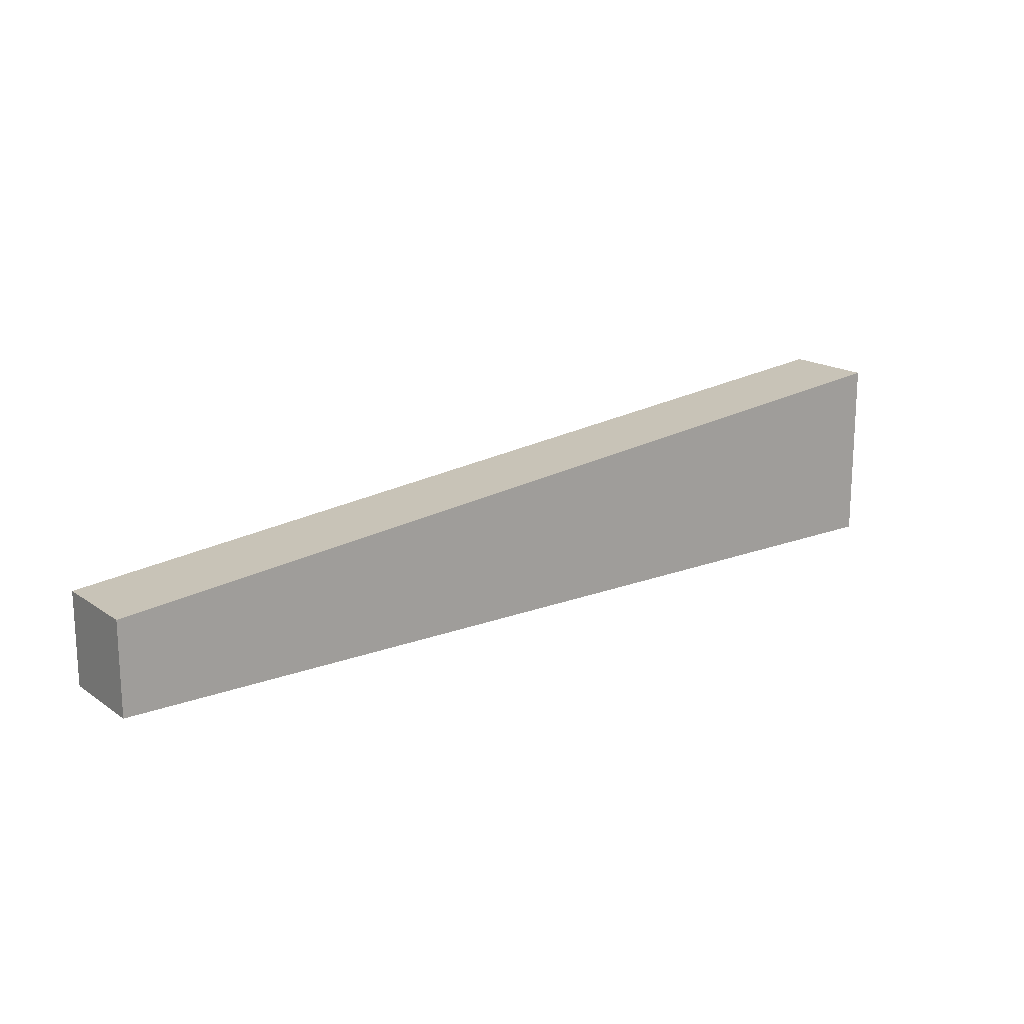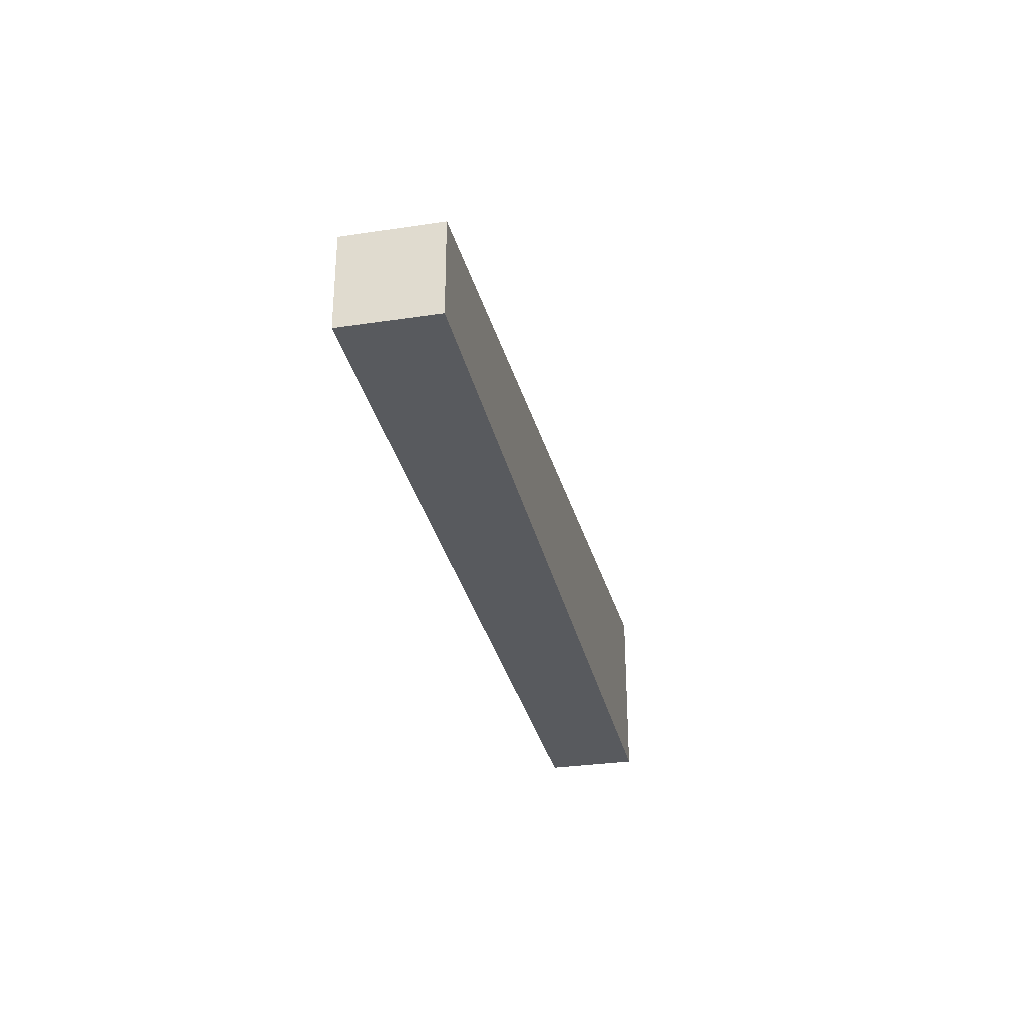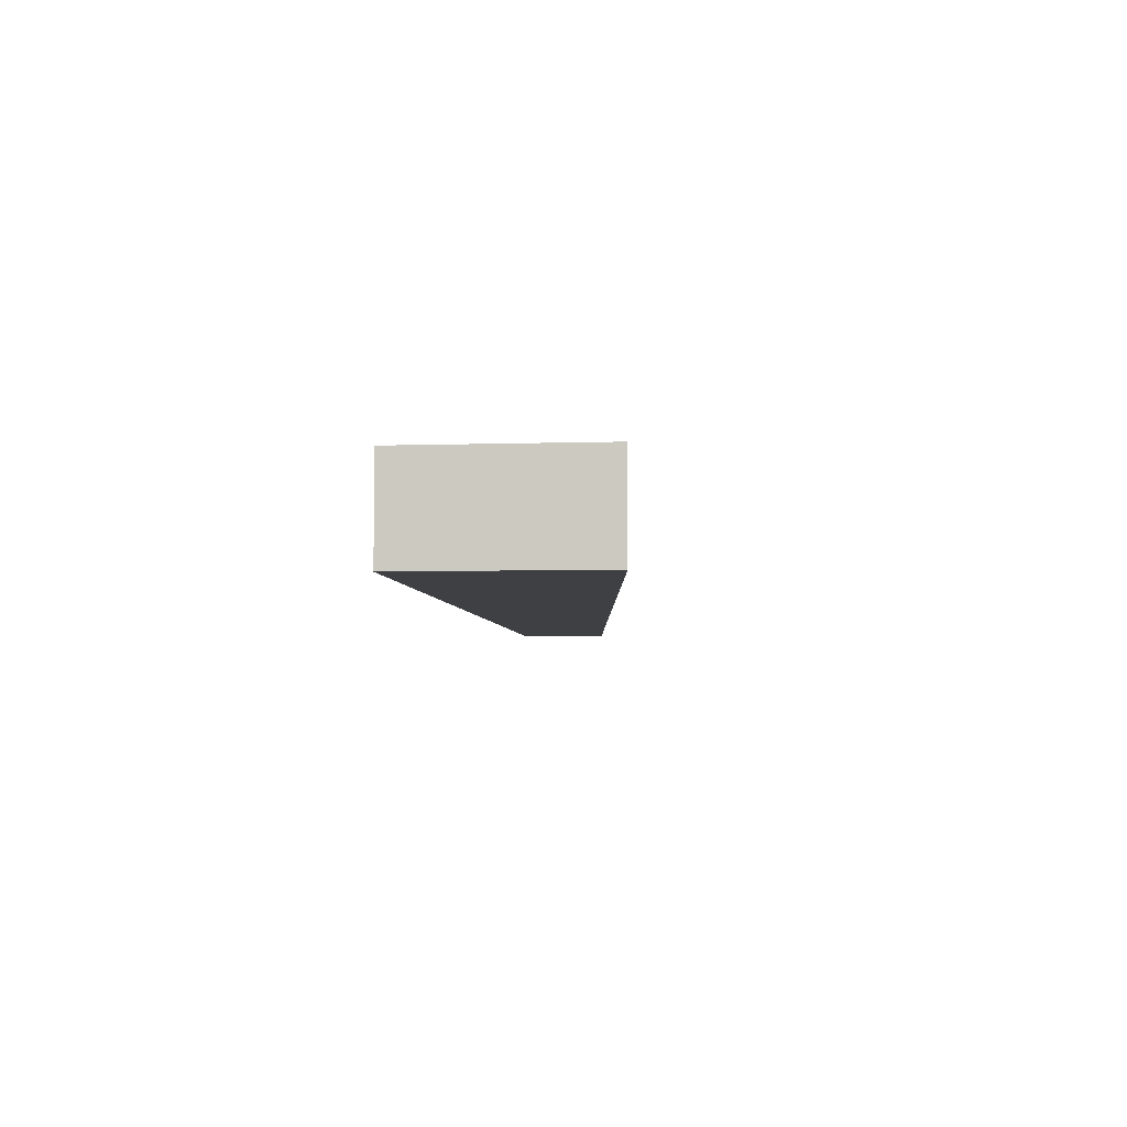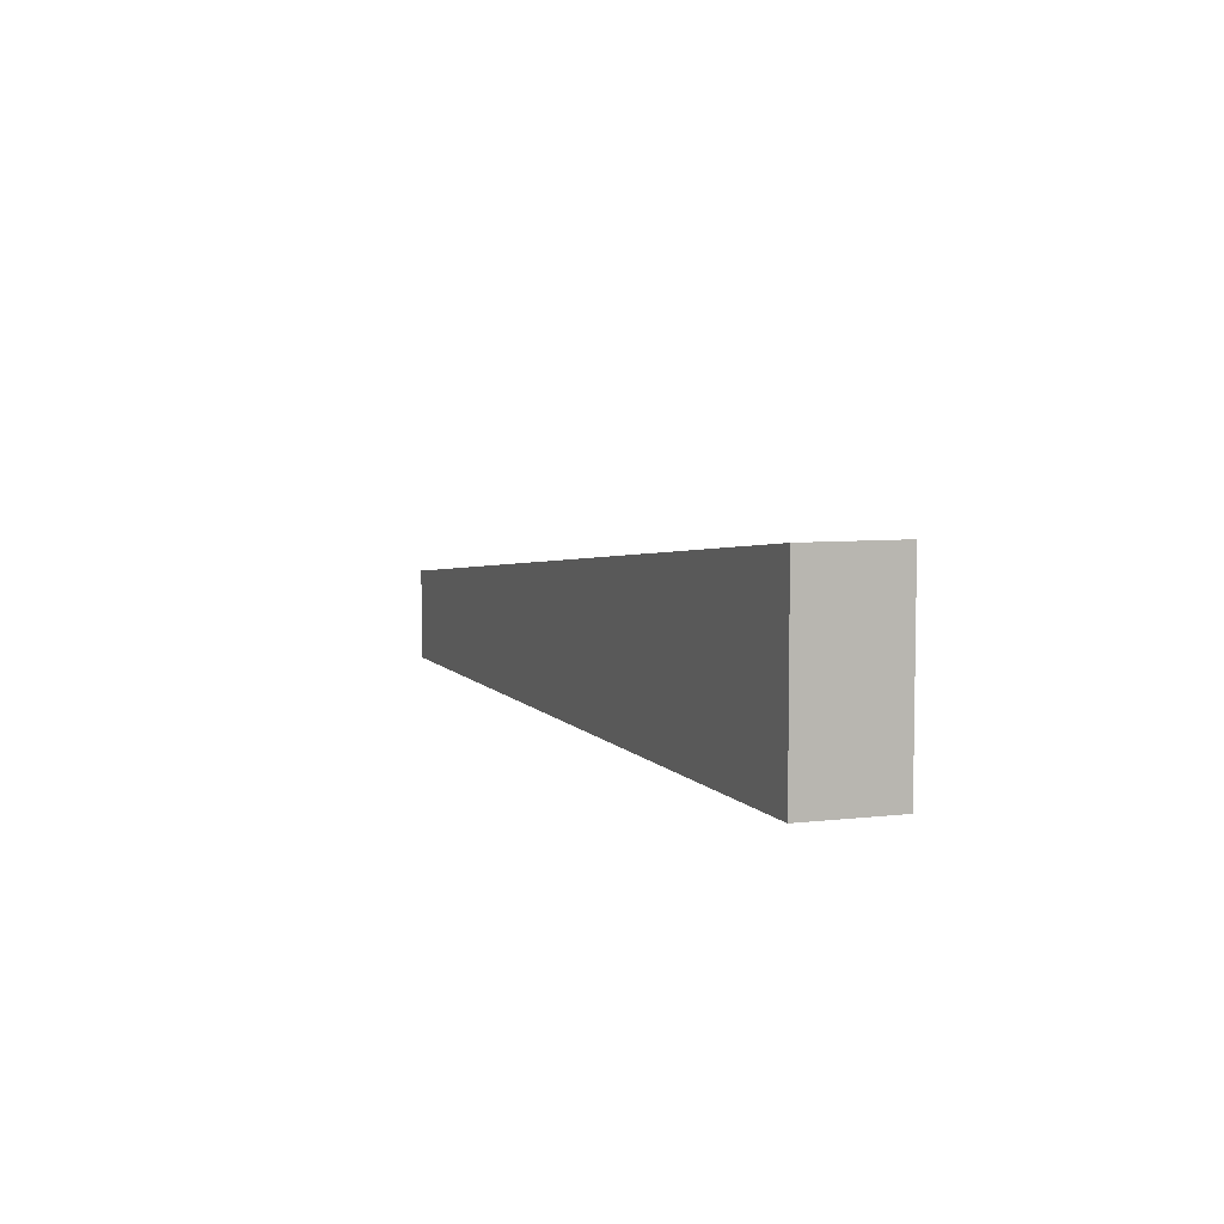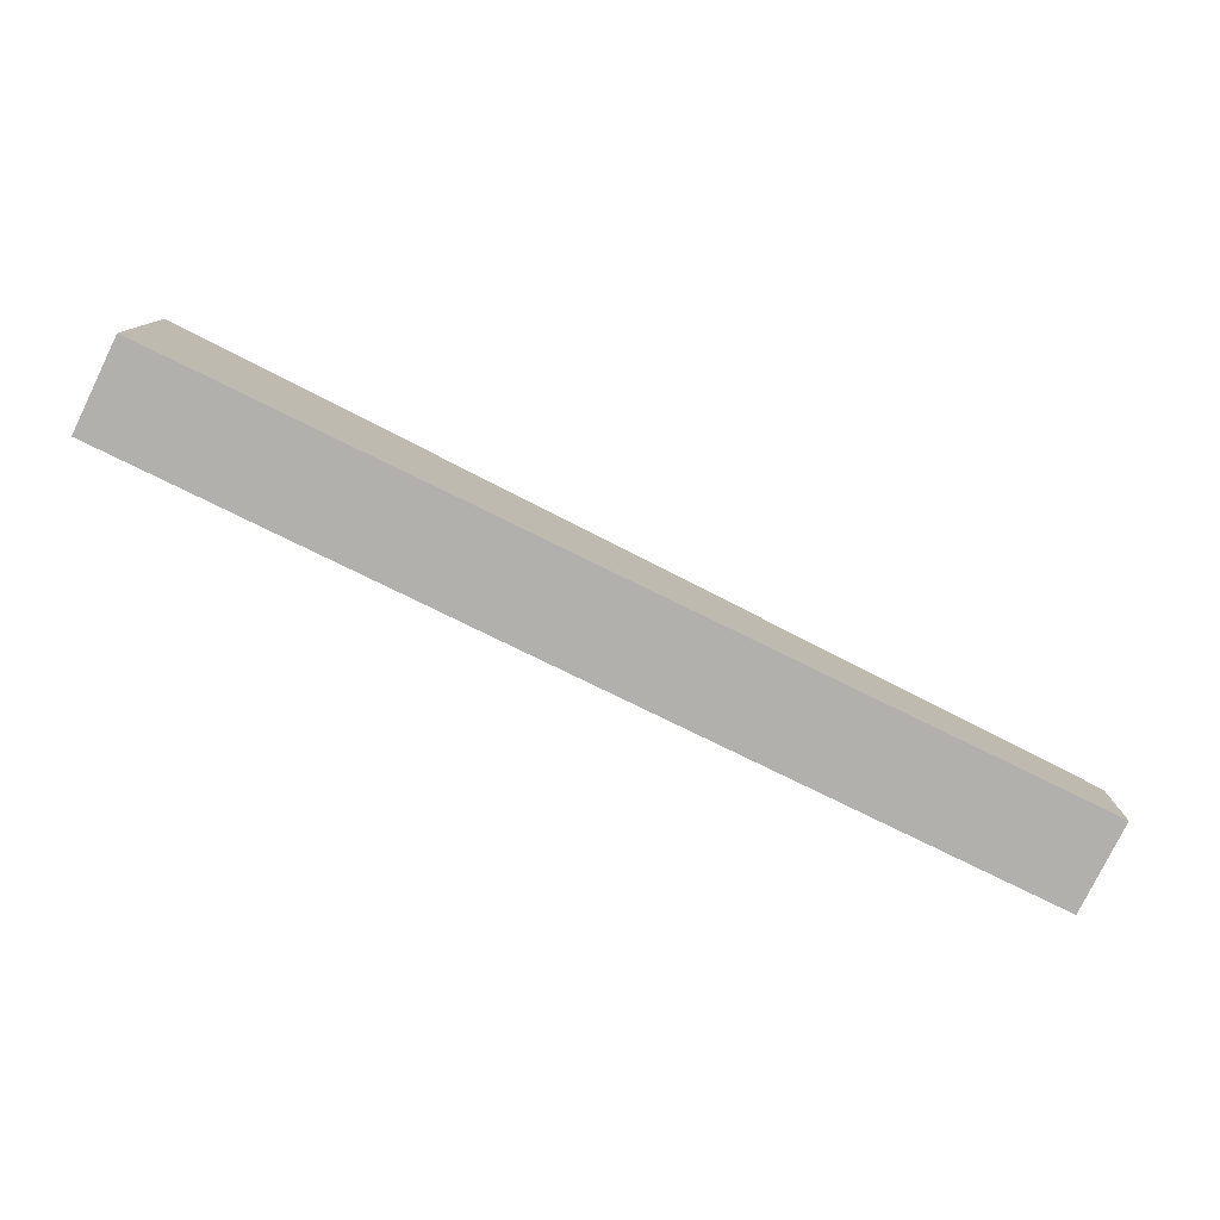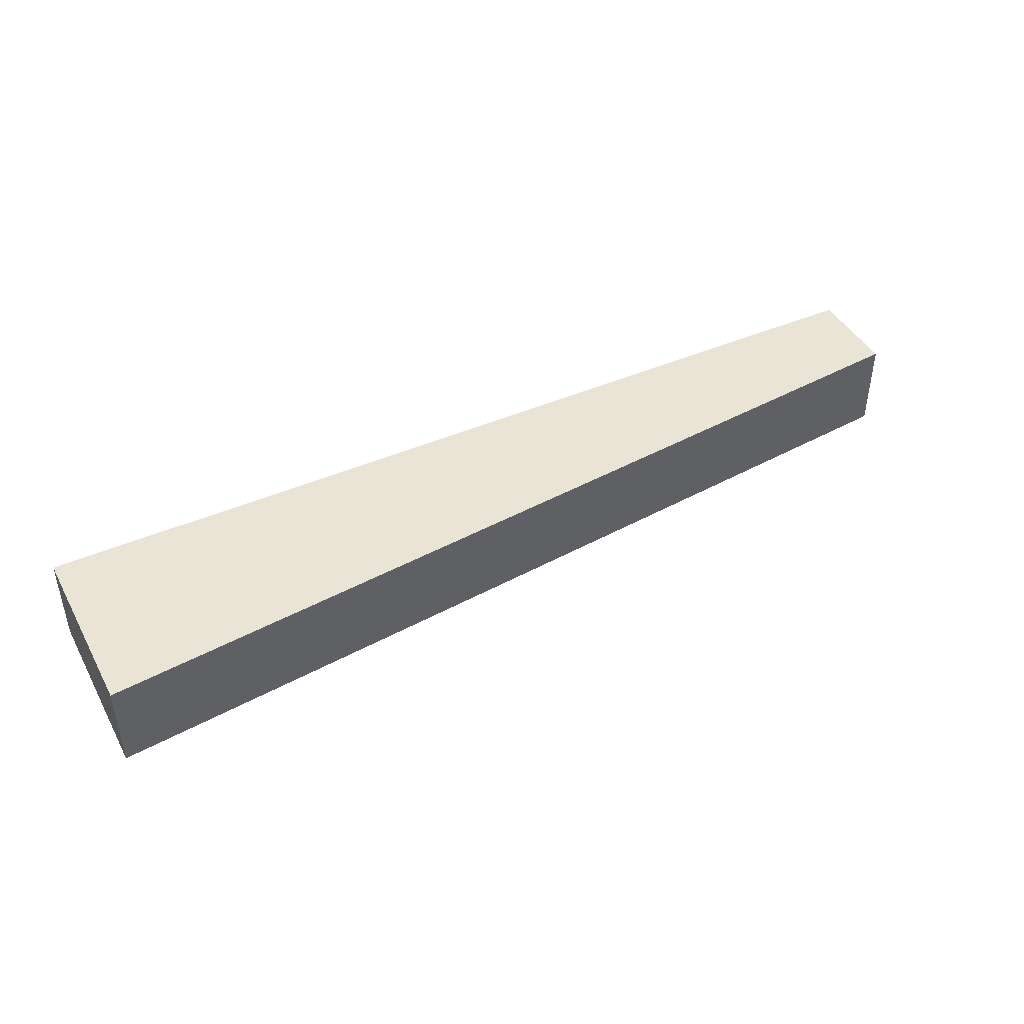
<metadata>
{"format":"obj","ext":"obj","renderer":"f3d","projection":"perspective","resolution":1024,"background":"white","views":[{"elev":17.2,"azim":-37.0,"up":"+Y"},{"elev":-30.6,"azim":-77.8,"up":"+Y"},{"elev":-5.1,"azim":95.7,"up":"+Z"},{"elev":6.0,"azim":69.9,"up":"+Y"},{"elev":-78.6,"azim":153.9,"up":"+Y"},{"elev":43.7,"azim":152.9,"up":"+Z"}]}
</metadata>
<code>
g Mesh1 Group1 Model
v 0.5 -2.404e-31 0.4
v -0.5 9.024e-17 0.5
v -0.5 9.024e-17 0.4
f 1 2 3
v 0.5 9.024e-17 0.5
f 2 1 4
v 0.5 0.2 0.5
f 1 5 4
v 0.5 0.2 0.4
f 5 1 6
f 3 6 1
v -0.5 0.1 0.4
f 6 3 7
v -0.5 0.1 0.5
f 3 8 7
f 8 3 2
f 2 5 8
f 5 2 4
f 5 7 8
f 7 5 6

</code>
